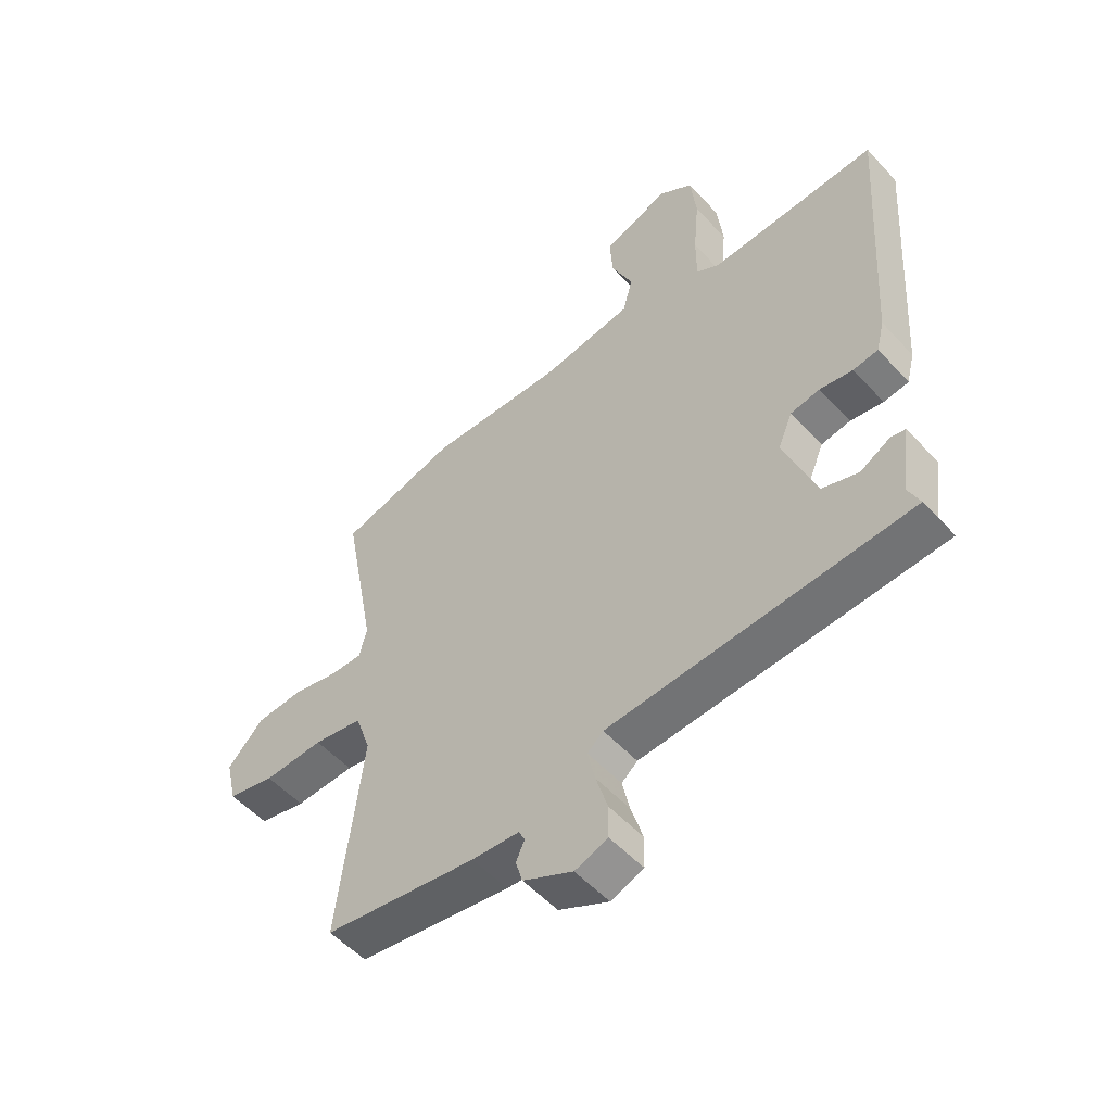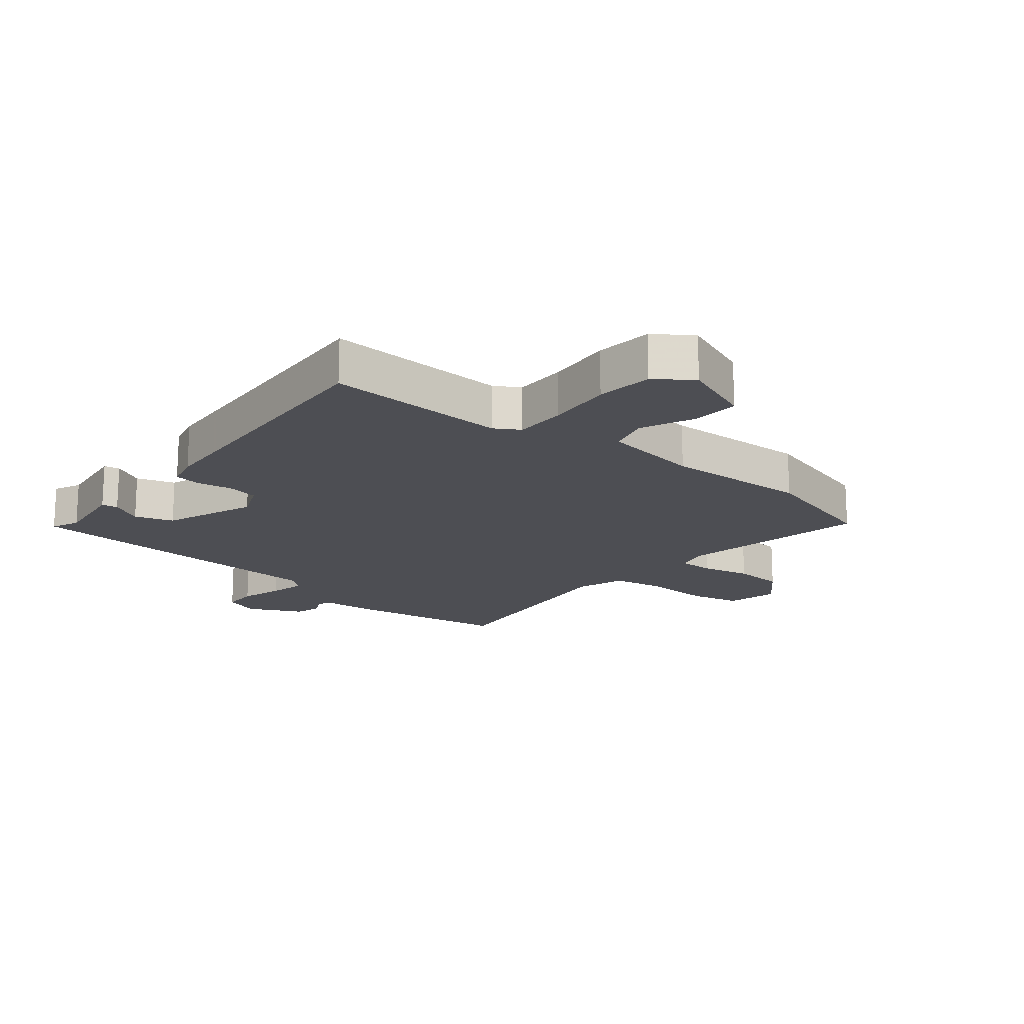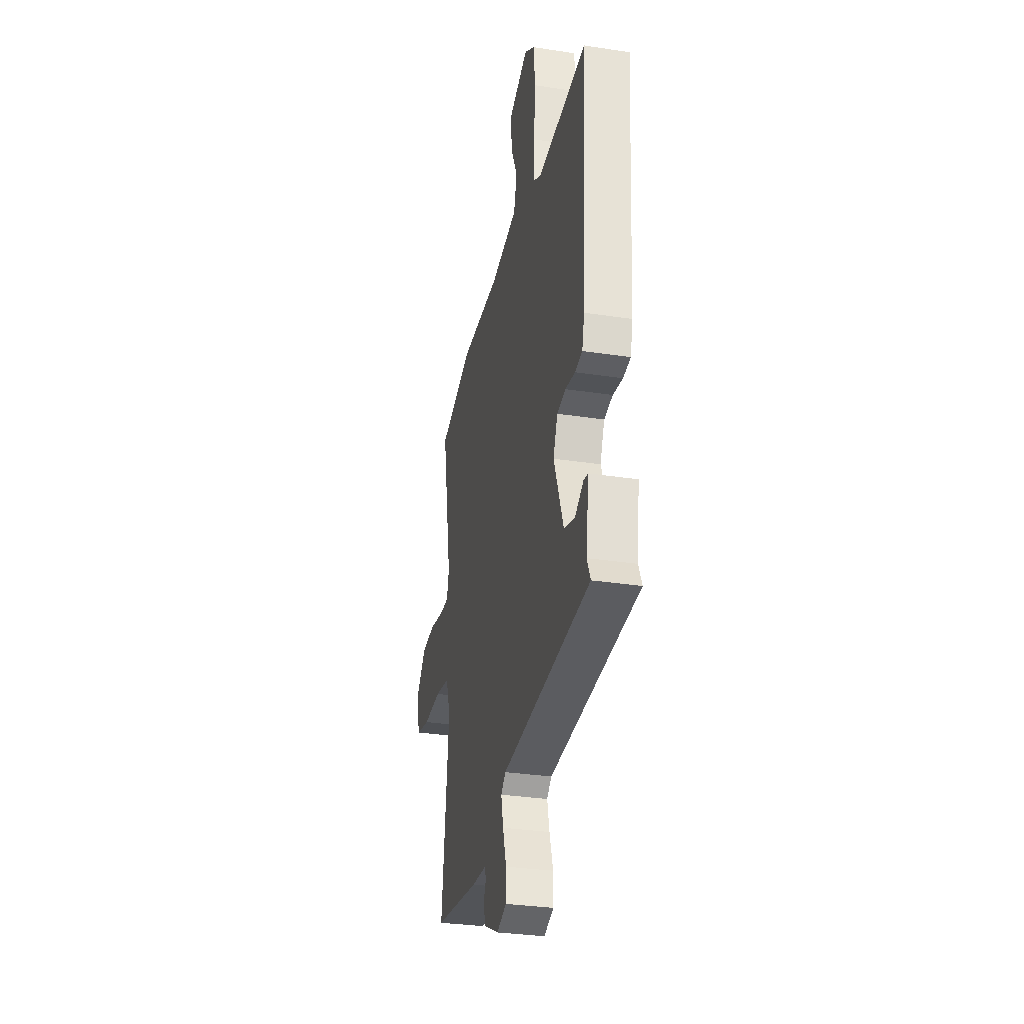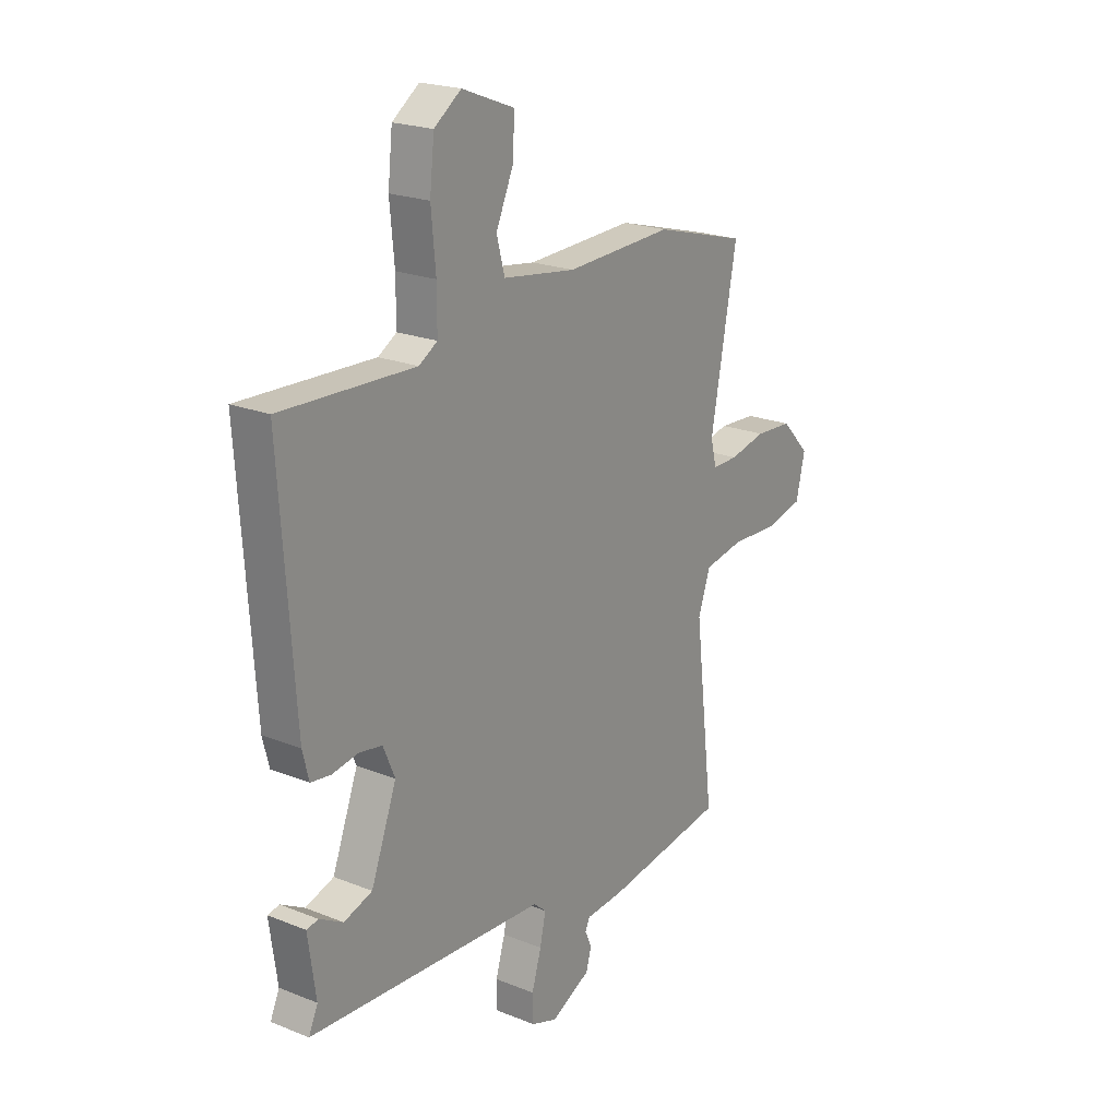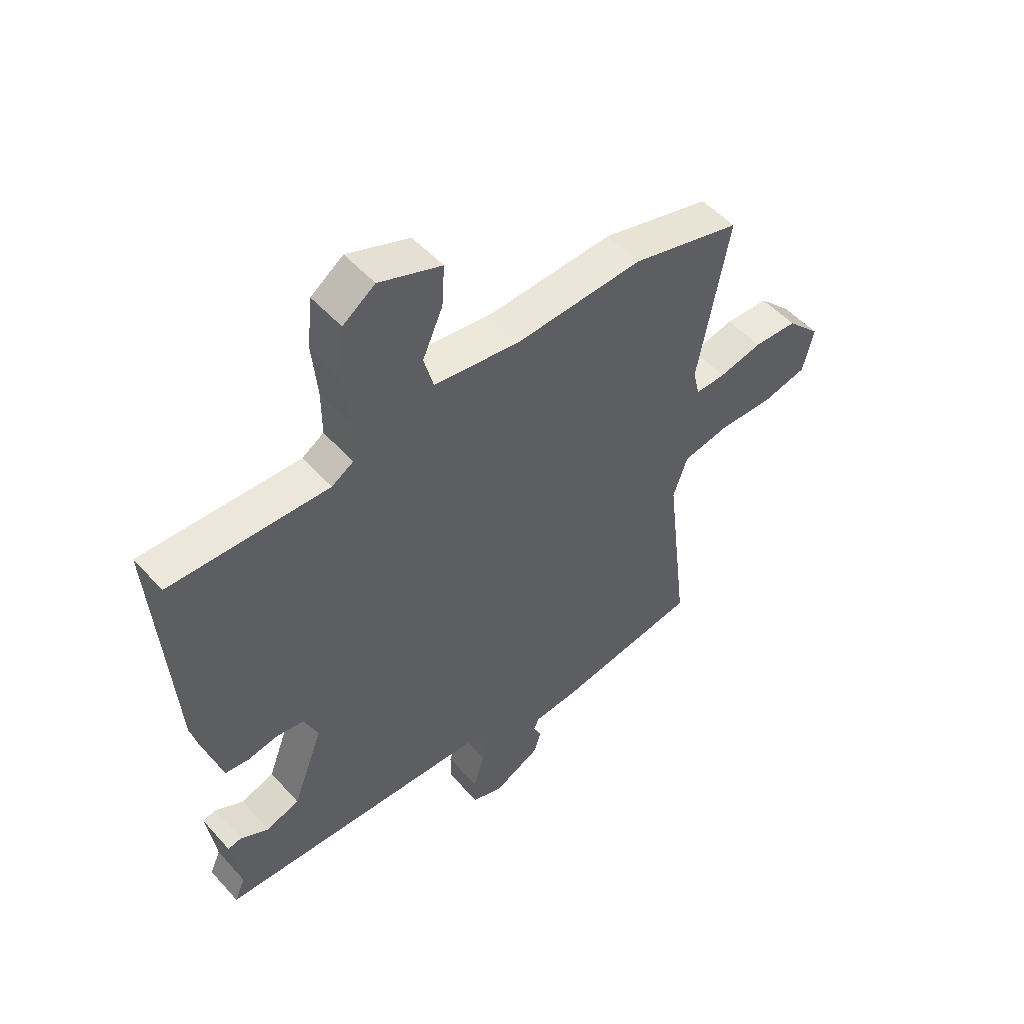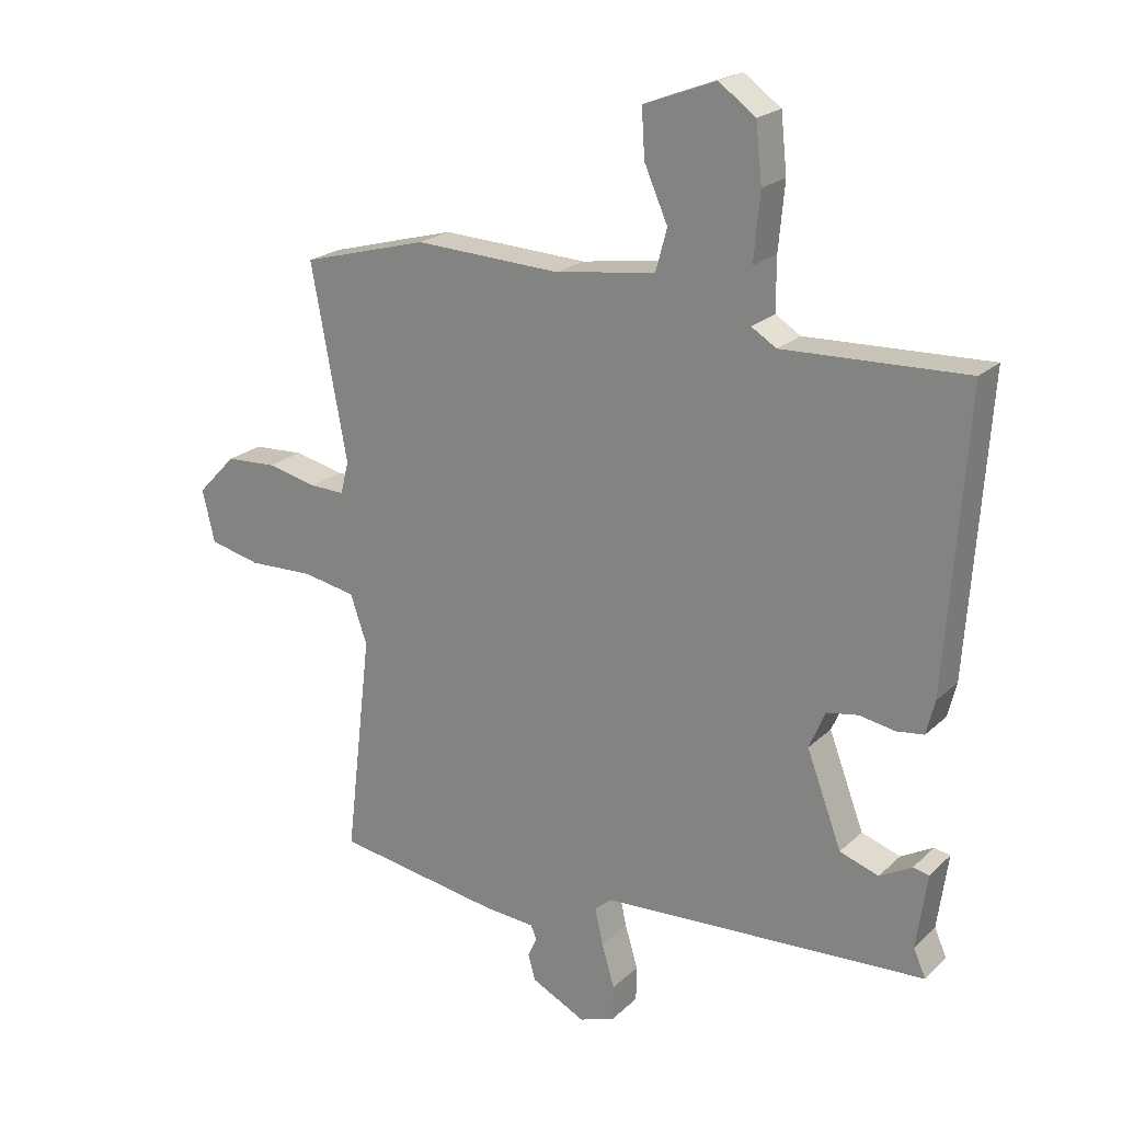
<metadata>
{"format":"obj","ext":"obj","renderer":"f3d","projection":"perspective","resolution":1024,"background":"white","views":[{"elev":-53.4,"azim":-138.6,"up":"+Z"},{"elev":-17.3,"azim":-39.4,"up":"+Y"},{"elev":-31.5,"azim":-102.3,"up":"+Z"},{"elev":21.4,"azim":-54.6,"up":"+Z"},{"elev":52.0,"azim":-40.6,"up":"+Z"},{"elev":21.7,"azim":-147.2,"up":"+Z"}]}
</metadata>
<code>
v 0.383 0.07 0.532
v 0.589 0.07 0.475
v 0.531 0.07 0.162
v 0.544 0.07 0.109
v 0.601 0.07 0.11
v 0.682 0.07 0.128
v 0.765 0.07 0.123
v 0.828 0.07 0.057
v 0.808 0.07 -0.028
v 0.725 0.07 -0.047
v 0.619 0.07 -0.043
v 0.532 0.07 -0.059
v 0.505 0.07 -0.138
v 0.548 0.07 -0.501
v 0.279 0.07 -0.543
v 0.195 0.07 -0.549
v 0.185 0.07 -0.571
v 0.2 0.07 -0.604
v 0.188 0.07 -0.646
v 0.1 0.07 -0.69
v 0.042 0.07 -0.669
v 0.041 0.07 -0.612
v 0.062 0.07 -0.542
v 0.075 0.07 -0.483
v 0.047 0.07 -0.459
v -0.482 0.07 -0.428
v -0.462 0.07 -0.383
v -0.479 0.07 -0.261
v -0.453 0.07 -0.256
v -0.401 0.07 -0.285
v -0.338 0.07 -0.264
v -0.281 0.07 -0.113
v -0.307 0.07 -0.052
v -0.358 0.07 -0.043
v -0.416 0.07 -0.053
v -0.46 0.07 -0.047
v -0.474 0.07 0.009
v -0.506 0.07 0.48
v -0.21 0.07 0.468
v -0.169 0.07 0.493
v -0.169 0.07 0.578
v -0.179 0.07 0.686
v -0.169 0.07 0.779
v -0.109 0.07 0.822
v 0.008 0.07 0.777
v 0.003 0.07 0.699
v -0.035 0.07 0.613
v -0.017 0.07 0.546
v 0.145 0.07 0.522
v 0.383 0 0.532
v 0.589 0 0.475
v 0.531 0 0.162
v 0.544 0 0.109
v 0.601 0 0.11
v 0.682 0 0.128
v 0.765 0 0.123
v 0.828 0 0.057
v 0.808 0 -0.028
v 0.725 0 -0.047
v 0.619 0 -0.043
v 0.532 0 -0.059
v 0.505 0 -0.138
v 0.548 0 -0.501
v 0.279 0 -0.543
v 0.195 0 -0.549
v 0.185 0 -0.571
v 0.2 0 -0.604
v 0.188 0 -0.646
v 0.1 0 -0.69
v 0.042 0 -0.669
v 0.041 0 -0.612
v 0.062 0 -0.542
v 0.075 0 -0.483
v 0.047 0 -0.459
v -0.482 0 -0.428
v -0.462 0 -0.383
v -0.479 0 -0.261
v -0.453 0 -0.256
v -0.401 0 -0.285
v -0.338 0 -0.264
v -0.281 0 -0.113
v -0.307 0 -0.052
v -0.358 0 -0.043
v -0.416 0 -0.053
v -0.46 0 -0.047
v -0.474 0 0.009
v -0.506 0 0.48
v -0.21 0 0.468
v -0.169 0 0.493
v -0.169 0 0.578
v -0.179 0 0.686
v -0.169 0 0.779
v -0.109 0 0.822
v 0.008 0 0.777
v 0.003 0 0.699
v -0.035 0 0.613
v -0.017 0 0.546
v 0.145 0 0.522
f 45 46 47
f 44 45 47
f 43 44 47
f 42 43 47
f 41 42 47
f 40 41 47 48
f 39 40 48 49
f 37 38 39
f 36 37 39
f 35 36 39
f 34 35 39
f 1 2 3
f 49 1 3
f 39 49 3
f 34 39 3
f 33 34 3
f 27 28 29 30
f 27 30 31
f 26 27 31
f 25 26 31
f 21 22 23
f 20 21 23
f 19 20 23
f 18 19 23
f 17 18 23
f 16 17 23 24
f 16 24 25
f 15 16 25
f 14 15 25
f 13 14 25
f 9 10 11
f 8 9 11
f 7 8 11
f 6 7 11
f 5 6 11
f 4 5 11 12
f 12 13 25
f 4 12 25
f 3 4 25
f 33 3 25
f 32 33 25
f 25 31 32
f 96 95 94
f 96 94 93
f 96 93 92
f 96 92 91
f 96 91 90
f 97 96 90 89
f 98 97 89 88
f 88 87 86
f 88 86 85
f 88 85 84
f 88 84 83
f 52 51 50
f 52 50 98
f 52 98 88
f 52 88 83
f 52 83 82
f 79 78 77 76
f 80 79 76
f 80 76 75
f 80 75 74
f 72 71 70
f 72 70 69
f 72 69 68
f 72 68 67
f 72 67 66
f 73 72 66 65
f 74 73 65
f 74 65 64
f 74 64 63
f 74 63 62
f 60 59 58
f 60 58 57
f 60 57 56
f 60 56 55
f 60 55 54
f 61 60 54 53
f 74 62 61
f 74 61 53
f 74 53 52
f 74 52 82
f 74 82 81
f 81 80 74
f 1 50 51 2
f 2 51 52 3
f 3 52 53 4
f 4 53 54 5
f 5 54 55 6
f 6 55 56 7
f 7 56 57 8
f 8 57 58 9
f 9 58 59 10
f 10 59 60 11
f 11 60 61 12
f 12 61 62 13
f 13 62 63 14
f 14 63 64 15
f 15 64 65 16
f 16 65 66 17
f 17 66 67 18
f 18 67 68 19
f 19 68 69 20
f 20 69 70 21
f 21 70 71 22
f 22 71 72 23
f 23 72 73 24
f 24 73 74 25
f 25 74 75 26
f 26 75 76 27
f 27 76 77 28
f 28 77 78 29
f 29 78 79 30
f 30 79 80 31
f 31 80 81 32
f 32 81 82 33
f 33 82 83 34
f 34 83 84 35
f 35 84 85 36
f 36 85 86 37
f 37 86 87 38
f 38 87 88 39
f 39 88 89 40
f 40 89 90 41
f 41 90 91 42
f 42 91 92 43
f 43 92 93 44
f 44 93 94 45
f 45 94 95 46
f 46 95 96 47
f 47 96 97 48
f 48 97 98 49
f 49 98 50 1

</code>
